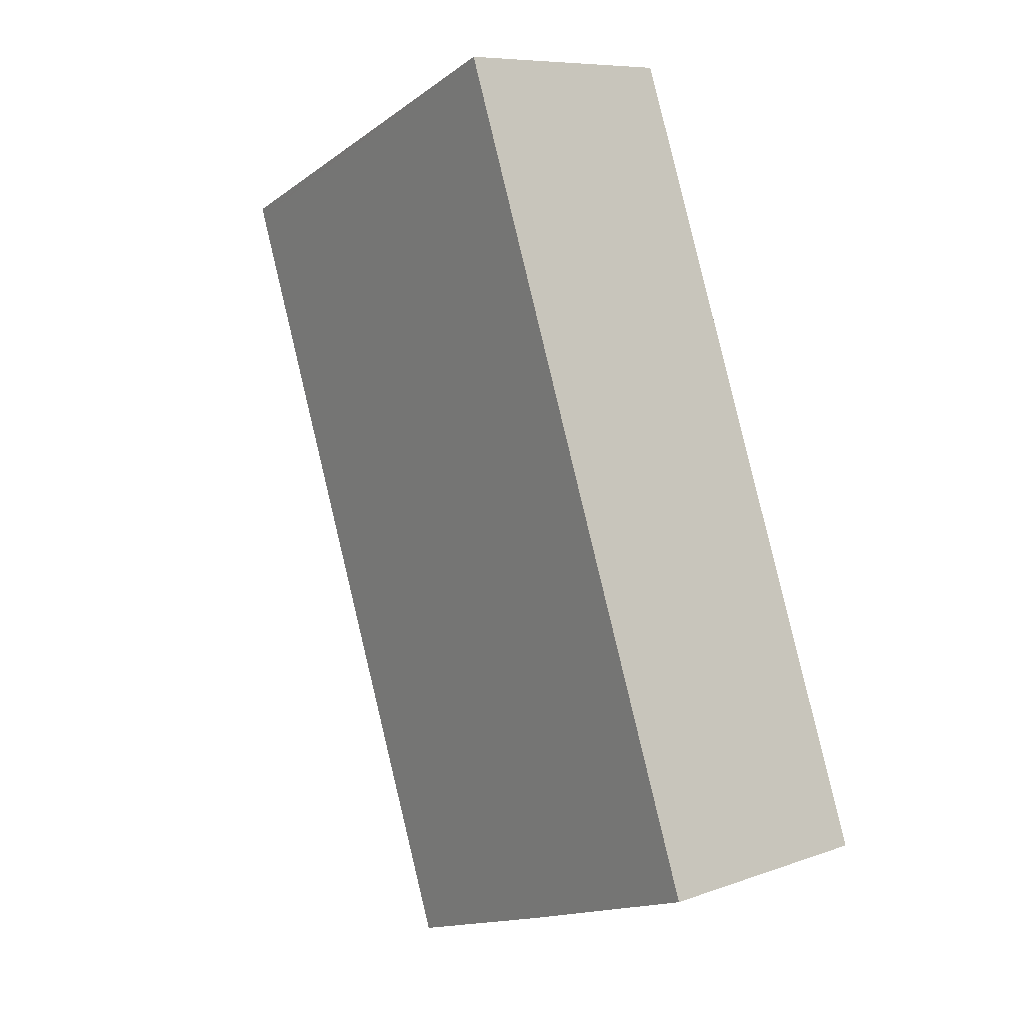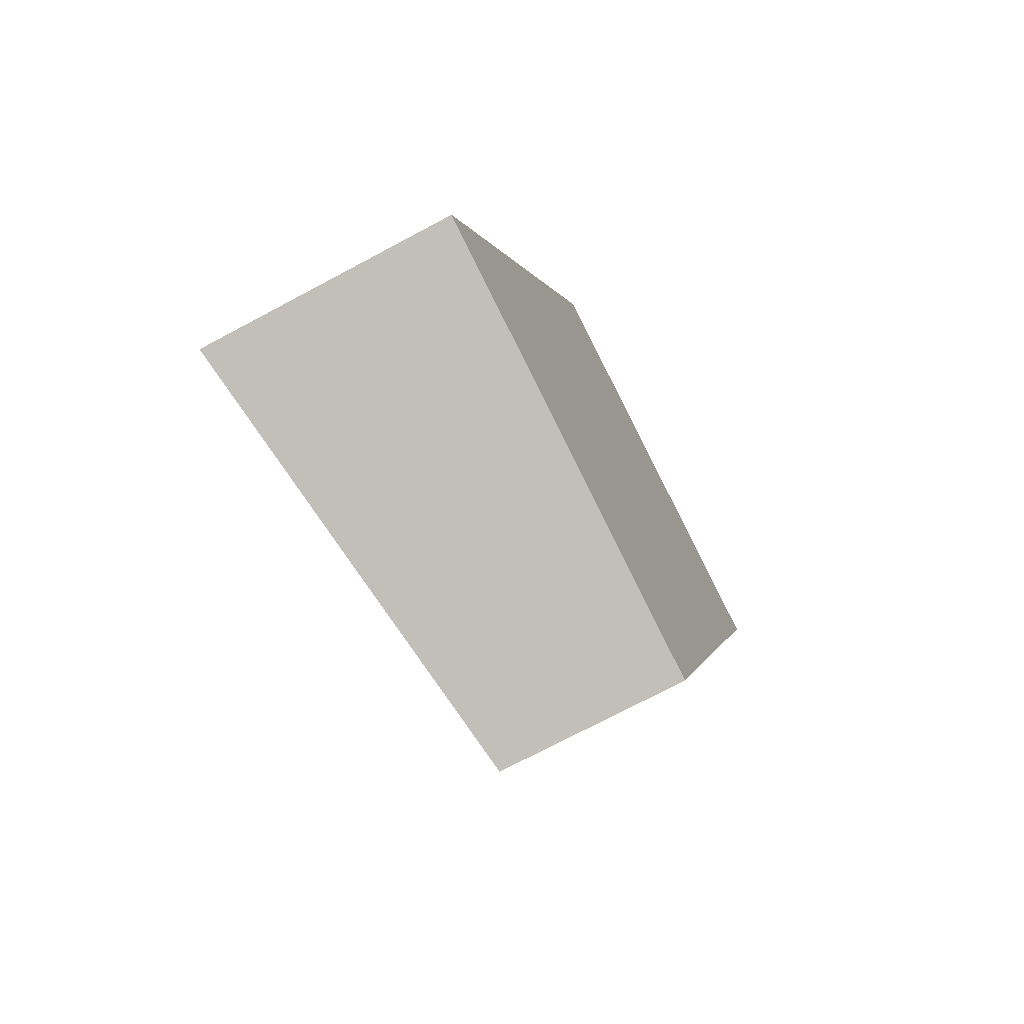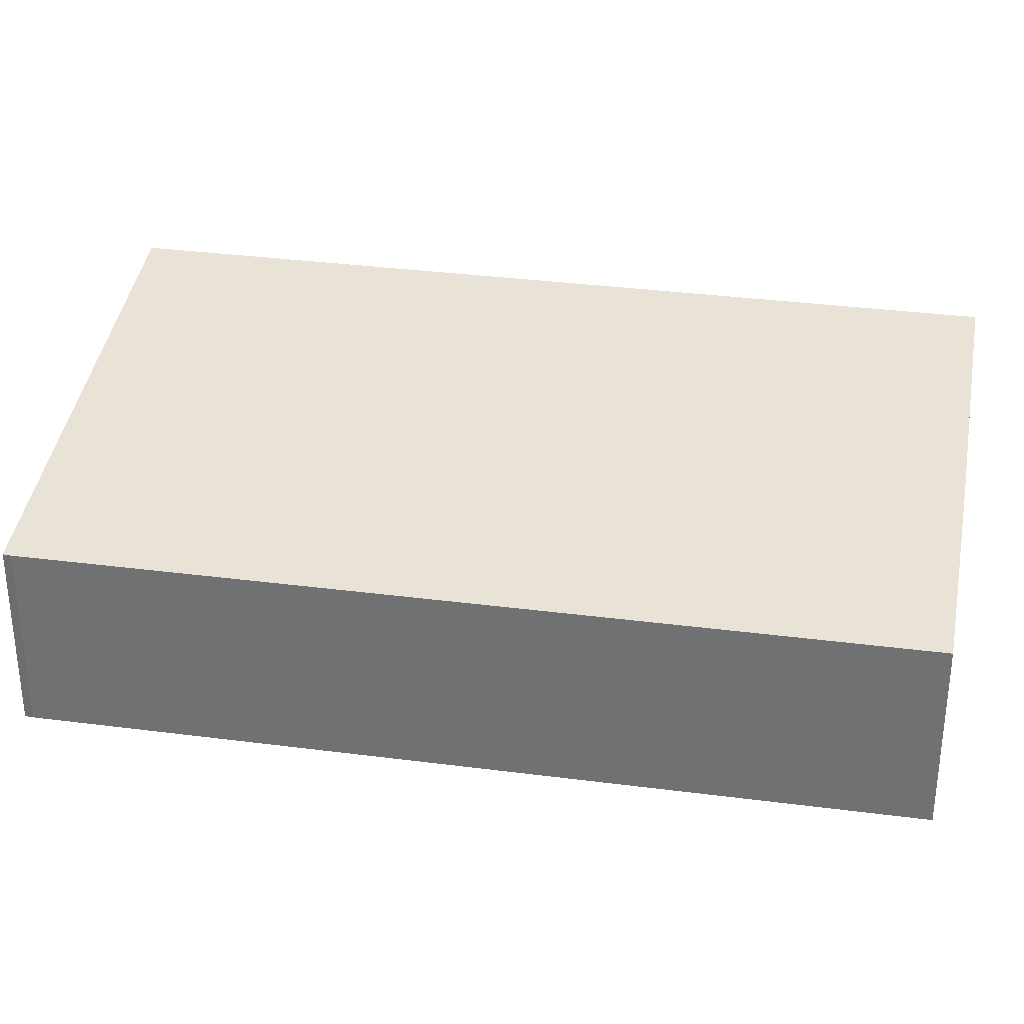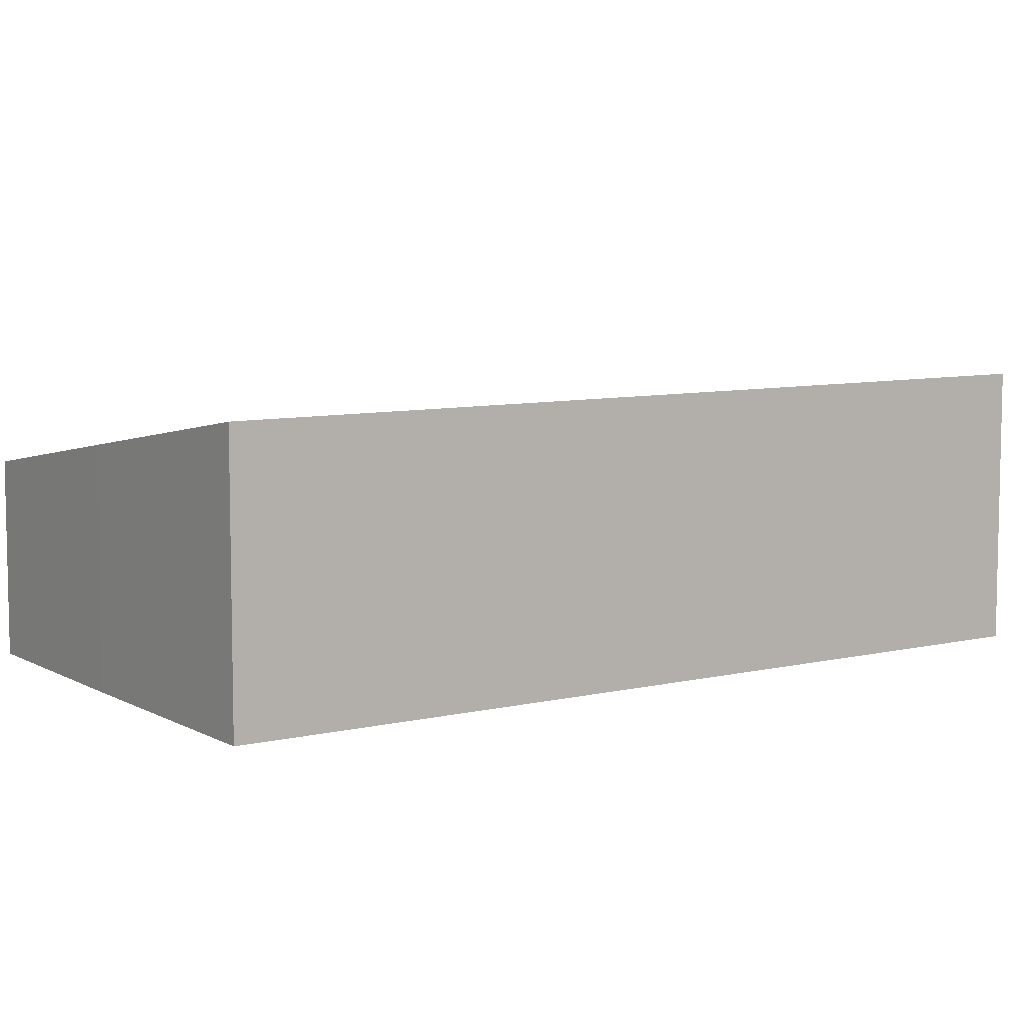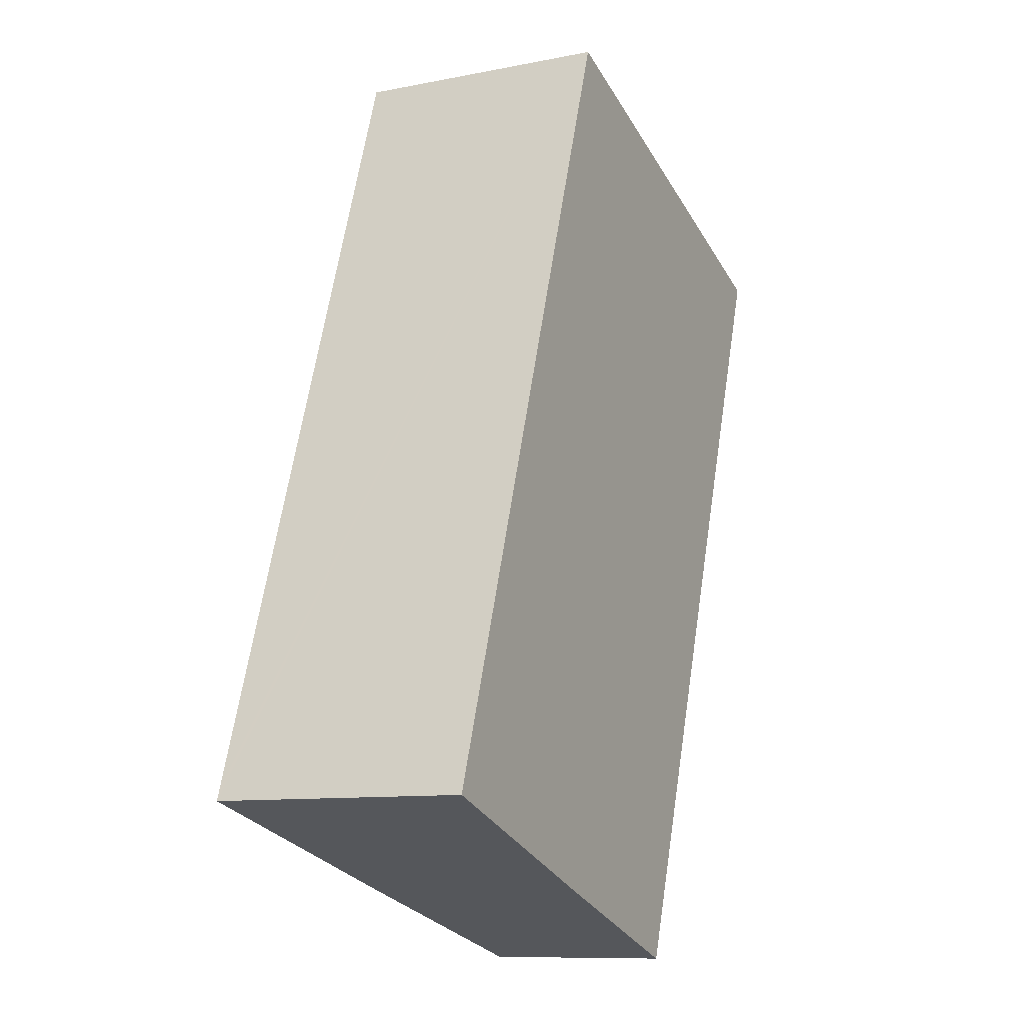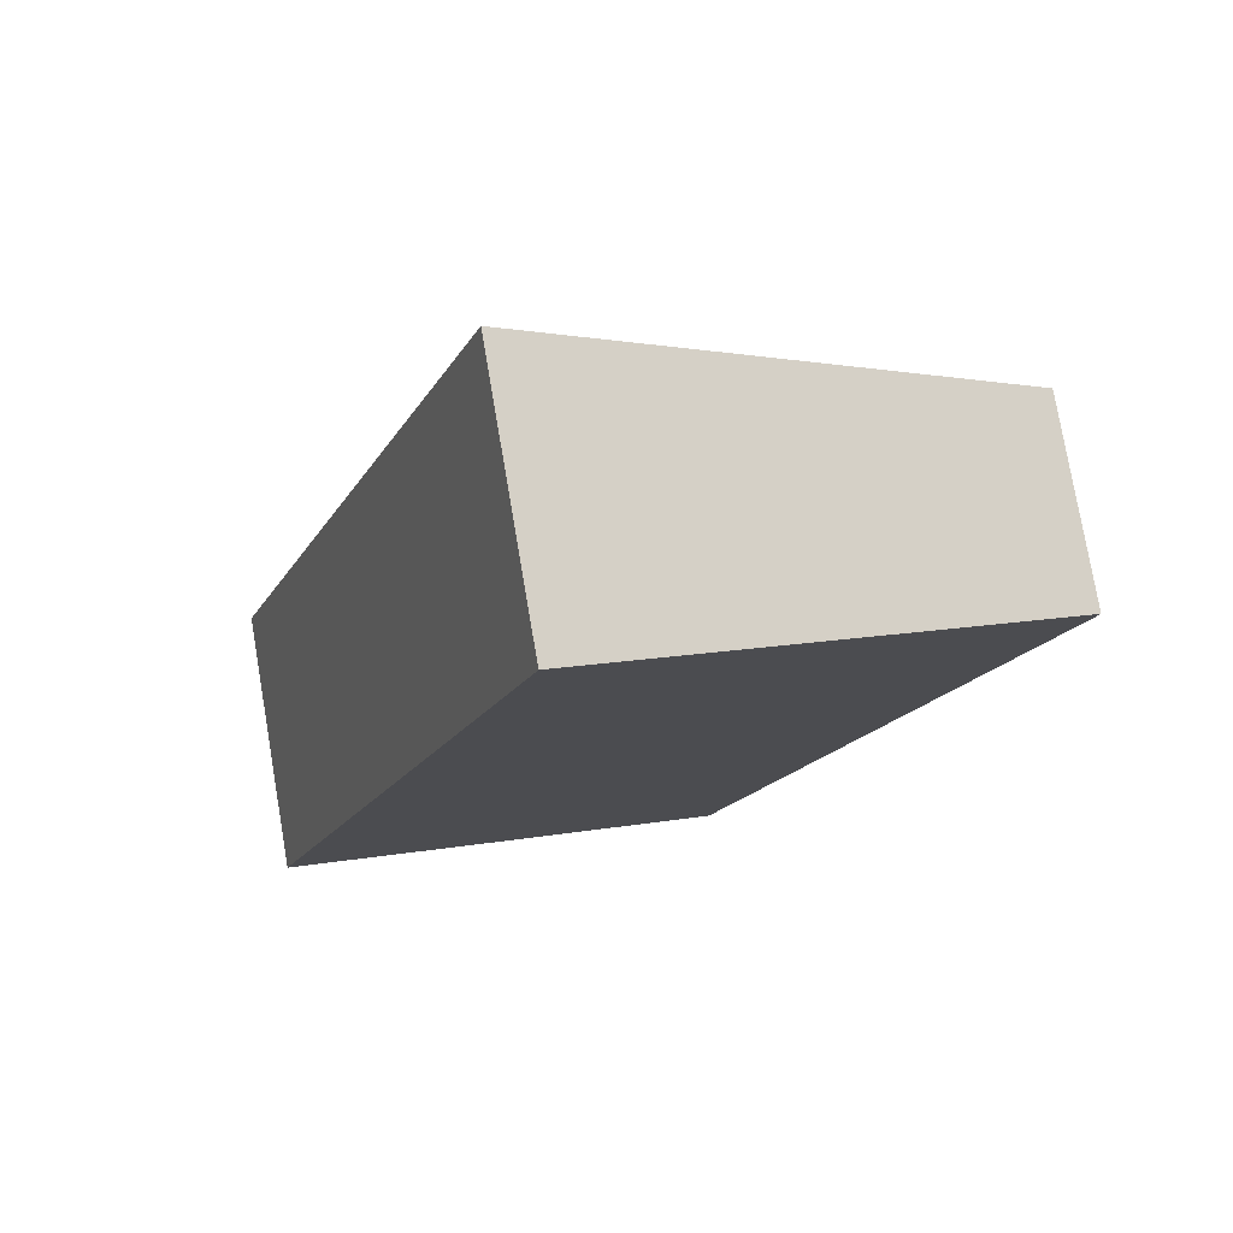
<metadata>
{"format":"obj","ext":"obj","renderer":"f3d","projection":"perspective","resolution":1024,"background":"white","views":[{"elev":8.2,"azim":-134.5,"up":"+Z"},{"elev":-72.8,"azim":-61.9,"up":"+Z"},{"elev":33.3,"azim":119.5,"up":"+Y"},{"elev":7.8,"azim":-104.7,"up":"+Y"},{"elev":-10.3,"azim":-63.3,"up":"+Z"},{"elev":77.8,"azim":-9.7,"up":"+Z"}]}
</metadata>
<code>
v  6.973 6.493 -2.451
v  21.15 5.458 18.95
v  12.92 5.461 -4.477
v  0 7.708 4.72e-16
v  0.123 7.708 0.352
v  8.281 7.707 23.63
v  15.92 6.38 21
v  21.21 5.461 19.18
v  8.281 -1.447e-15 23.63
v  15.92 -1.286e-15 21
v  21.21 -1.175e-15 19.18
v  21.15 -1.161e-15 18.95
v  12.92 2.741e-16 -4.477
v  6.973 1.501e-16 -2.451
v  0 0 0
v  0.123 -2.155e-17 0.352
g defaultobject
f 1 2 3
f 2 1 4
f 2 4 5
f 2 5 6
f 2 6 7
f 2 7 8
f 9 7 6
f 7 9 10
f 7 10 8
f 8 10 11
f 11 2 8
f 2 11 12
f 2 13 3
f 13 2 12
f 13 1 3
f 1 13 14
f 1 14 4
f 4 14 15
f 5 9 6
f 9 5 4
f 9 4 16
f 16 4 15
f 10 12 11
f 12 10 13
f 13 10 9
f 13 9 16
f 13 16 14
f 14 16 15

</code>
